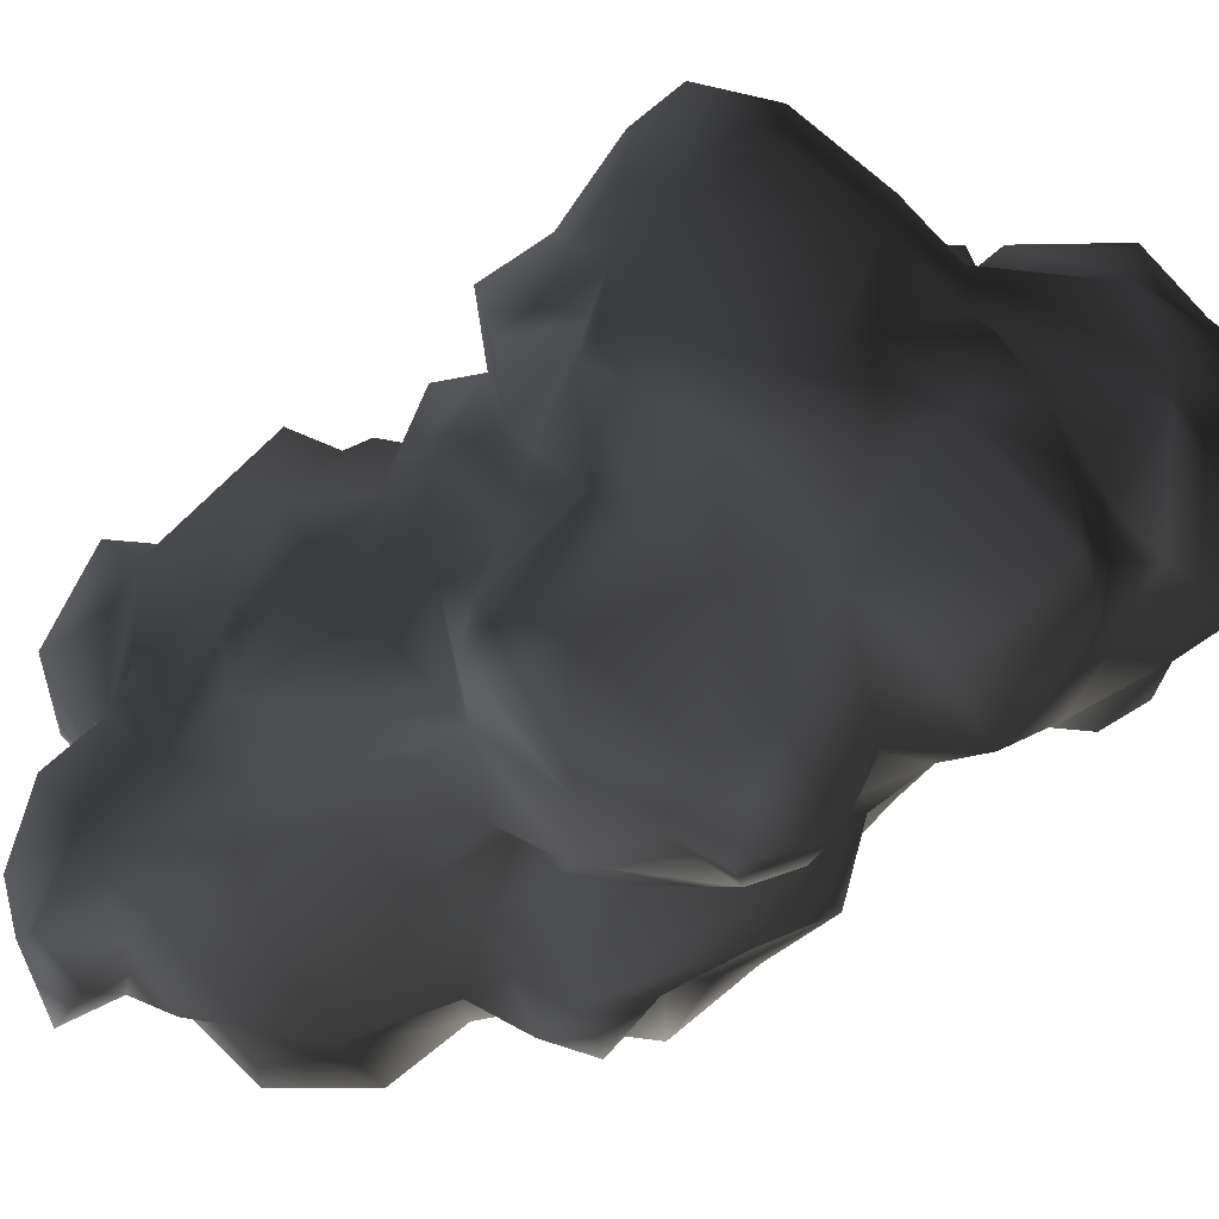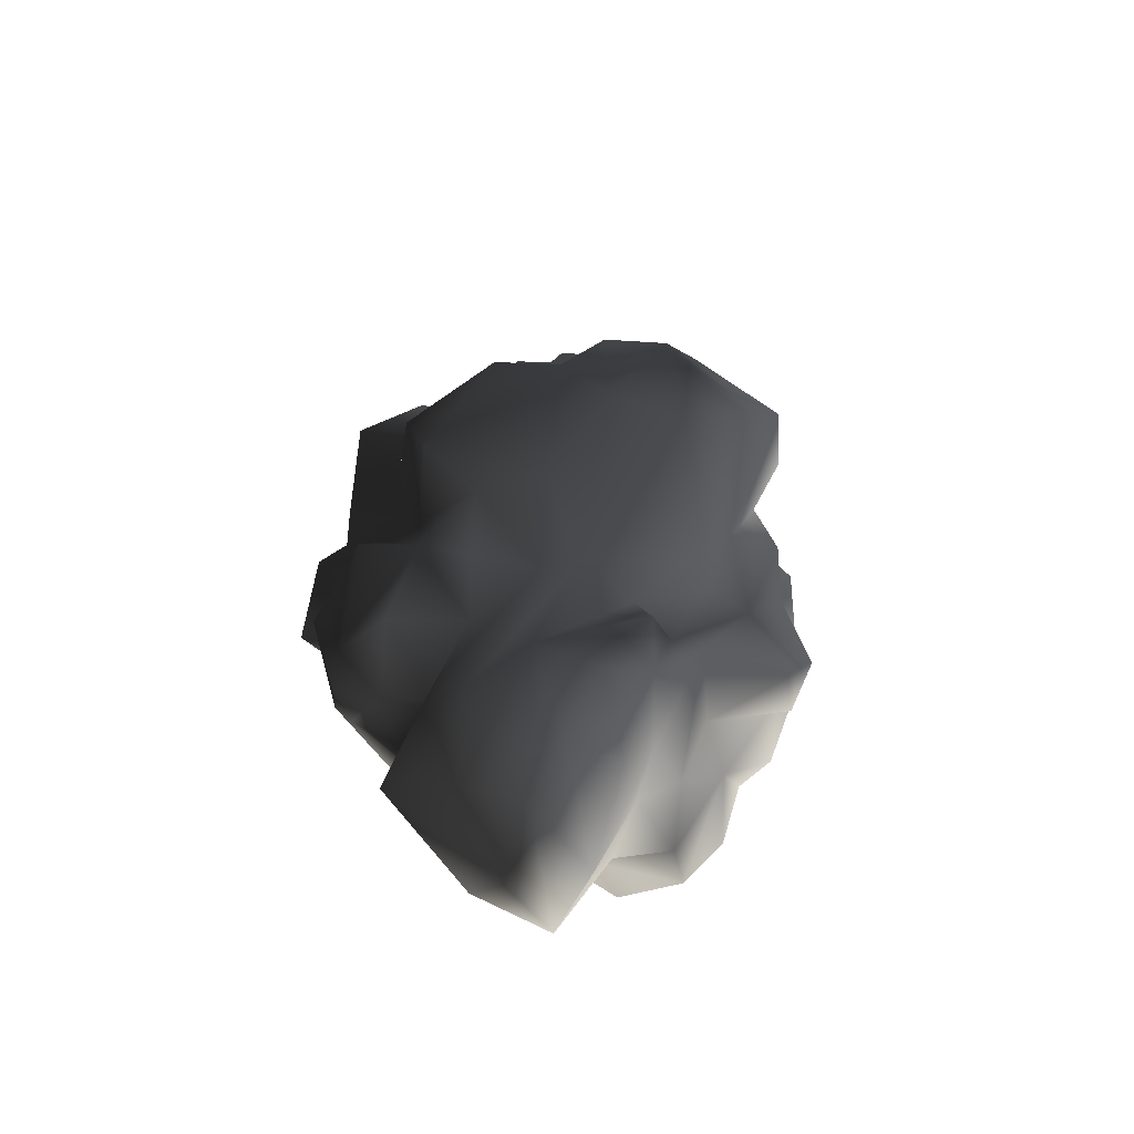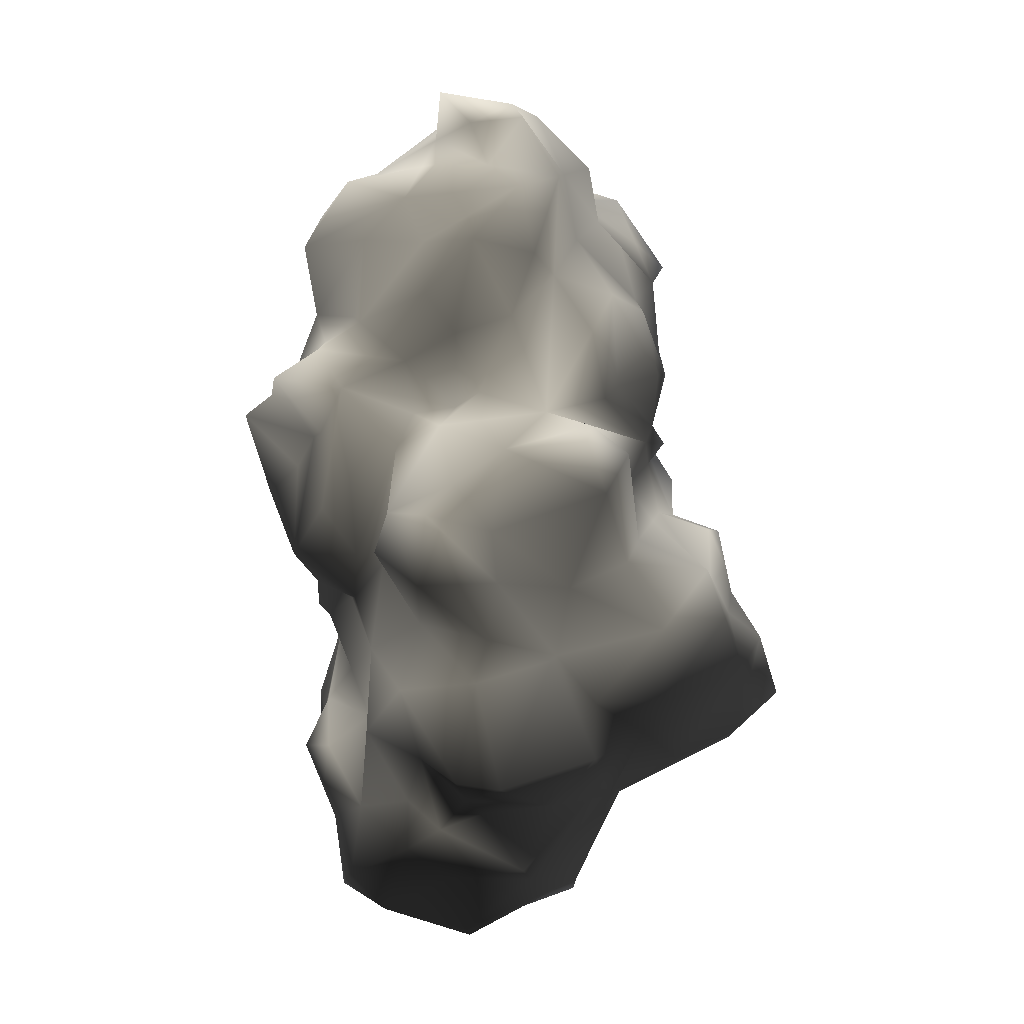
<metadata>
{"format":"obj","ext":"obj","renderer":"f3d","projection":"perspective","resolution":1024,"background":"white","views":[{"elev":-72.6,"azim":-63.7,"up":"+Z"},{"elev":-70.0,"azim":-110.2,"up":"+Y"},{"elev":-5.3,"azim":172.6,"up":"+Y"}]}
</metadata>
<code>
v -0.8386 2.104 1.694
v -0.2742 2.404 1.439
v 0.08998 1.603 1.749
v -0.7567 2.614 1.394
v -1.312 2.049 1.157
v 0.7363 2.486 1.321
v 1.046 2.077 1.13
v 0.8911 1.476 1.439
v -0.52 1.075 1.585
v 0.8365 2.778 0.8022
v 0.3722 2.951 1.094
v -1.066 1.676 1.503
v -0.5382 1.567 1.794
v -0.957 1.121 1.212
v -1.185 1.84 0.9479
v 1.164 1.485 1.166
v 1.192 1.731 0.784
v 1.155 1.248 0.8113
v -0.2833 3.251 1.303
v -0.01929 2.796 1.385
v 0.2629 3.679 1.13
v -0.8477 3.533 1.303
v 0.7545 4.826 -1.201
v -0.1103 4.526 -1.592
v 1.073 4.48 -1.091
v 0.8547 4.917 -0.7545
v 0.8911 3.943 -1.31
v 0.1719 4.844 -1.192
v -0.5928 4.717 -1.292
v -0.2104 5.39 -1.201
v -0.2651 3.779 -1.683
v 0.3722 3.952 -1.528
v -0.5109 3.588 -1.465
v -0.8477 4.107 -0.9184
v -0.05568 3.151 -1.428
v 0.5543 2.932 -1.483
v 0.8911 3.333 -1.592
v 0.6817 5.281 -0.5269
v 0.3084 2.286 -1.592
v 0.5269 2.168 -1.301
v 1.055 2.687 -1.091
v 1.547 3.115 -1.019
v 1.501 4.034 -0.9366
v 0.354 5.336 -1.1
v 0.6453 5.8 -0.6453
v -0.1285 5.618 -0.9093
v 0.09908 5.809 0.1103
v -0.4654 5.591 -0.5452
v -0.7021 4.826 -0.9639
v -1.03 4.99 -0.6635
v -0.3834 5.554 -0.008041
v -0.9752 4.753 -0.1082
v -1.157 4.398 -0.5452
v 1.583 3.233 -0.6635
v -0.001076 5.445 0.4562
v 0.5998 5.609 0.1558
v 0.6453 5.8 -0.6453
v -0.4927 4.963 0.4107
v 0.6453 5.8 -0.6453
v 0.6817 5.281 -0.5269
v 0.8001 4.498 1.367
v 1.328 4.635 0.5018
v 1.82 3.925 0.5655
v 1.219 4.862 0.784
v 0.5543 4.771 1.54
v 0.7181 5.272 0.957
v 0.1628 5.381 0.8932
v -0.1831 4.744 1.066
v 0.05356 4.225 1.385
v 0.2629 3.679 1.13
v 1.292 5.054 0.1376
v 0.5998 5.609 0.1558
v 0.6817 5.281 -0.5269
v 0.9093 4.07 1.385
v 1.073 3.743 1.103
v 1.601 2.932 0.7203
v 1.037 2.96 1.039
v 1.046 2.077 1.13
v 2.056 2.077 0.6201
v 1.192 1.731 0.784
v 1.938 1.867 0.4563
v 0.3722 2.951 1.094
v 0.8365 2.778 0.8022
v 1.838 3.051 0.347
v 1.984 3.315 -0.3085
v 1.11 4.917 -0.08997
v 0.8547 4.917 -0.7545
v 1.947 4.107 0.4745
v 2.129 4.052 -0.4177
v 1.501 4.034 -0.9366
v 1.583 3.233 -0.6635
v 1.92 4.507 -0.008038
v 1.665 4.753 -0.6271
v 1.073 4.48 -1.091
v 0.8547 4.917 -0.7545
v 1.11 4.917 -0.08997
v 1.938 1.867 0.4563
v 2.056 2.077 0.6201
v -0.4927 4.963 0.4107
v -0.001076 5.445 0.4562
v 0.973 2.104 -1.173
v 1.173 1.694 -1.383
v 1.583 0.5746 -1.328
v 1.756 2.323 -1.492
v 0.973 2.104 -1.173
v 1.055 2.687 -1.091
v 1.993 2.796 -1.073
v 2.457 2.523 -0.7727
v 2.266 2.568 0.05568
v 1.292 0.4927 -1.255
v 1.947 1.066 -1.319
v 2.22 0.6201 -0.7181
v 1.574 0.1467 -0.9275
v 1.947 0.3561 -0.3085
v 2.475 1.33 -0.3267
v 2.193 1.549 -0.9184
v 2.757 2.186 -0.2174
v 2.484 1.785 0.083
v 1.938 1.867 0.4563
v 1.838 3.051 0.347
v 1.984 3.315 -0.3085
v 1.902 2.942 -0.7181
v 1.583 3.233 -0.6635
v 1.547 3.115 -1.019
v 2.475 2.377 -0.4996
v 2.029 1.849 -1.073
v 2.302 1.13 0.2105
v 1.929 0.6565 0.3561
v 1.192 1.731 0.784
v 1.155 1.248 0.8113
v 1.965 1.858 -1.374
v 1.993 2.796 -1.073
v 1.292 0.4927 -1.255
v 1.583 0.1649 -0.5452
v 1.565 -0.6089 -0.181
v 1.811 -0.008038 -0.272
v 1.401 -0.4086 -1.073
v 1.392 -1.128 -0.7272
v 1.619 -0.07177 0.784
v 1.801 -0.9275 0.06479
v 1.829 -1.055 0.3925
v 1.838 -0.8456 1.458
v 1.237 -0.3631 1.776
v 0.973 -1.437 1.831
v 1.838 -1.446 1.103
v 1.492 -1.61 0.6929
v 1.346 -1.729 1.567
v 1.492 -1.61 0.6929
v 1.583 0.1649 -0.5452
v 0.272 -1.528 1.558
v 0.7727 -0.4814 1.986
v 0.536 -0.181 2.25
v -0.2105 -0.9275 1.858
v -0.2104 0.08299 2.259
v 0.4632 0.3743 2.004
v -0.52 0.4472 1.713
v 0.4177 0.7931 2.031
v -0.52 1.075 1.585
v 0.8911 1.476 1.439
v 1.055 0.1831 1.412
v 1.155 1.248 0.8113
v 1.292 0.4745 0.957
v 0.8638 1.048 1.776
v 1.811 0.4562 0.7021
v -0.6019 -0.1992 1.958
v -0.7749 0.1558 1.622
v -1.339 -0.2265 1.694
v -1.358 0.2833 1.394
v -1.303 -0.9184 1.549
v -0.6383 -0.7727 2.004
v -1.021 -1.465 1.913
v -1.321 -1.656 1.148
v -0.5018 -1.437 1.922
v -1.103 0.6565 1.622
v -0.957 1.121 1.212
v -1.74 -0.8001 1.348
v -1.794 -0.05356 1.148
v -1.849 -0.9821 0.9023
v -0.3197 -1.893 1.139
v -1.012 -2.02 1.631
v -1.002 -2.02 0.8295
v -1.002 -2.02 0.8295
v -1.403 -1.628 0.7203
v -0.9661 -1.974 0.5473
v -1.157 -1.893 0.1194
v -0.3197 -1.893 1.139
v 0.2812 -1.993 1.121
v 1.046 -1.765 1.358
v 0.5816 -2.011 0.8022
v 1.246 -1.911 0.8204
v -1.439 1.703 0.7294
v -1.421 0.6565 1.066
v -1.494 0.9296 0.6474
v -1.185 1.84 0.9479
v -0.957 1.121 1.212
v 1.911 0.1285 0.2469
v 1.929 0.6565 0.3561
v 1.947 0.3561 -0.3085
v 1.574 0.1467 -0.9275
v -1.421 0.6565 1.066
v -0.1831 4.744 1.066
v -0.9023 4.89 1.103
v -0.4927 4.963 0.4107
v 0.05356 4.225 1.385
v -0.7385 3.843 1.585
v -1.385 4.571 1.257
v -1.722 3.797 0.784
v -2.068 4.098 0.3288
v -1.54 4.89 0.3834
v -0.9843 4.999 0.2287
v -1.649 4.253 -0.181
v -0.9752 4.753 -0.1082
v -0.8477 3.533 1.303
v -1.886 3.843 0.01927
v -0.02837 3.633 1.449
v -0.2833 3.251 1.303
v 0.2629 3.679 1.13
v -1.157 4.398 -0.5452
v -1.312 2.049 1.157
v -1.594 2.277 1.13
v -1.23 2.796 1.367
v -0.7567 2.614 1.394
v -0.8477 3.533 1.303
v -1.722 3.206 1.185
v -1.722 3.797 0.784
v -2.122 2.714 0.8204
v -1.886 3.843 0.01927
v -1.977 3.078 0.1376
v -1.549 3.497 -0.6817
v -1.376 4.098 -0.709
v -1.813 2.414 0.7203
v -0.8477 4.107 -0.9184
v -1.53 3.269 -1.21
v -1.913 2.687 -0.5269
v -1.685 2.568 -1.237
v -1.703 2.068 -0.8183
v -1.667 2.113 -0.2356
v -1.804 2.177 0.7112
v -1.439 1.703 0.7294
v -1.221 2.414 -1.364
v -1.148 3.397 -1.456
v -1.012 2.222 -1.756
v -0.5109 3.588 -1.465
v -0.8841 2.942 -1.72
v -1.54 1.822 -1.273
v -0.3743 2.059 -1.801
v -0.05568 3.151 -1.428
v 0.3084 2.286 -1.592
v -0.8295 1.895 -1.993
v -1.33 1.348 -1.283
v -1.722 1.685 -0.4541
v -1.876 1.904 -0.5907
v -1.185 1.84 0.9479
v -1.157 4.398 -0.5452
v 0.8911 -3.049 0.4927
v -0.1923 -3.094 0.3561
v -0.1922 -2.557 0.6565
v -0.8568 -2.603 0.4016
v -0.9205 -3.03 -0.08997
v -0.2924 -3.231 -0.1992
v 0.263 -3.504 -0.3176
v -0.8568 -2.867 -0.7181
v -1.212 -2.248 0.2651
v 0.354 -3.386 -0.9002
v -0.3015 -2.848 -1.091
v -1.376 -1.956 -0.4632
v -1.157 -1.893 0.1194
v 1.182 -3.222 -0.2174
v 0.5543 -2.821 -1.082
v 1.037 -2.493 -1.446
v 1.601 -2.985 0.3834
v 0.5816 -2.011 0.8022
v 1.246 -1.911 0.8204
v 1.72 -2.229 0.04658
v 1.565 -2.83 -0.4177
v 1.492 -2.075 -0.9457
v 1.865 -1.847 -0.4359
v 1.829 -1.437 -0.6635
v 1.392 -1.128 -0.7272
v 1.801 -0.9275 0.06479
v 2.047 -1.446 0.02838
v 1.829 -1.055 0.3925
v 1.492 -1.61 0.6929
v -0.1922 -2.739 -1.346
v 0.6908 -2.302 -1.392
v 0.2447 -2.147 -1.31
v -0.5655 -2.065 -1.192
v -1.148 -1.847 -0.7545
v -0.3197 -1.893 1.139
v 0.2812 -1.993 1.121
v -1.002 -2.02 0.8295
v -0.9661 -1.974 0.5473
v 1.301 0.9661 -1.938
v 0.7454 1.904 -1.738
v 0.6453 1.248 -2.12
v 0.1355 1.585 -2.402
v -0.3743 2.059 -1.801
v 1.173 1.694 -1.383
v 1.292 0.4927 -1.255
v 0.9548 0.8932 -2.475
v 1.037 0.1831 -2.475
v 0.2356 0.2105 -2.557
v 0.2993 -0.3449 -2.184
v 0.9366 -0.1719 -1.729
v -0.4472 -0.4996 -2.002
v -0.6019 0.2014 -1.911
v 0.263 0.7476 -2.32
v -0.875 1.13 -2.584
v -1.194 0.4654 -2.002
v -0.702 1.676 -2.439
v -0.8295 1.895 -1.993
v -1.203 1.594 -2.075
v -1.394 0.7385 -1.583
v -1.33 1.348 -1.283
v -0.8295 1.895 -1.993
v 0.9366 -0.1719 -1.729
v 1.419 0.5655 -1.756
v 1.401 -0.4086 -1.073
v 1.574 0.1467 -0.9275
v 0.5269 2.168 -1.301
v 0.3084 2.286 -1.592
v 0.973 2.104 -1.173
v 0.9366 -1.556 -1.829
v 1.456 -1.283 -1.201
v 1.164 -0.8547 -1.984
v 1.401 -0.4086 -1.073
v 1.009 -2.011 -1.137
v 0.9366 -0.1719 -1.729
v 1.492 -2.075 -0.9457
v 0.4359 -0.791 -2.439
v 0.5998 -1.801 -2.084
v 1.037 -2.493 -1.446
v 0.2993 -0.3449 -2.184
v -0.3561 -0.5543 -2.275
v 0.1537 -1.865 -2.157
v -0.8841 -1.565 -1.82
v -0.4472 -0.4996 -2.002
v -0.3015 -2.029 -1.883
v -0.5655 -2.065 -1.192
v 0.2447 -2.147 -1.31
v 0.445 -1.984 -1.683
v -1.103 -1.956 -1.374
v -1.148 -1.847 -0.7545
v -1.458 -1.292 -1.483
v -0.8841 -0.9912 -1.838
v 0.6908 -2.302 -1.392
v 1.392 -1.128 -0.7272
v -2.605 0.3834 0.2833
v -2.632 0.2469 -0.5907
v -2.596 0.9661 -0.1355
v -3.042 -0.3631 0.06479
v -1.931 1.148 0.2013
v -2.049 1.139 -0.2174
v -2.104 1.558 0.04659
v -1.667 2.113 -0.2356
v -2.687 0.1558 0.6838
v -2.86 -0.527 0.9296
v -2.905 -1 0.5746
v -1.849 -0.9821 0.9023
v -1.776 -1.756 0.5473
v -2.732 -1.364 0.03748
v -3.206 -0.8638 -0.3176
v -2.687 -1.219 -0.6635
v -1.376 -1.956 -0.4632
v -1.776 -1.756 0.5473
v -1.157 -1.893 0.1194
v -1.403 -1.628 0.7203
v -1.403 -1.628 0.7203
v -2.905 -0.2538 -0.7819
v -1.922 -1.583 -0.973
v -2.623 -0.6089 -1.119
v -1.576 -0.9548 -2.029
v -2.313 -0.08997 -1.647
v -1.458 -1.292 -1.483
v -0.8841 -0.9912 -1.838
v -1.148 -1.847 -0.7545
v -1.521 -0.2356 -2.229
v -2.514 0.001073 -0.9457
v -0.4472 -0.4996 -2.002
v -0.6019 0.2014 -1.911
v -1.194 0.4654 -2.002
v -2.14 0.4198 -1.583
v -2.259 0.3015 -1.201
v -1.649 0.9843 -1.1
v -1.394 0.7385 -1.583
v -1.33 1.348 -1.283
v -2.468 0.4927 -1.037
v -1.804 1.121 -0.6635
v -1.722 1.685 -0.4541
v -2.341 0.9296 -0.7636
v -1.895 1.54 0.4836
v -1.439 1.703 0.7294
v -1.849 0.9934 0.5109
v -1.494 0.9296 0.6474
v -2.013 0.4745 0.9752
v -1.421 0.6565 1.066
v -1.794 -0.05356 1.148
v -2.35 -0.2356 1.166
g Rock_group_11_LOD0_13252_18
f 1 3 2
f 1 2 4
f 5 1 4
f 3 6 2
f 6 3 7
f 8 7 3
f 8 3 9
f 6 7 10
f 6 10 11
f 2 6 11
f 12 1 5
f 1 12 13
f 1 13 3
f 3 13 9
f 13 12 14
f 9 13 14
f 12 15 14
f 5 15 12
f 7 8 16
f 7 16 17
f 17 16 18
f 8 18 16
f 4 20 19
f 11 19 20
f 11 21 19
f 11 20 2
f 20 4 2
f 4 19 22
f 23 25 24
f 23 26 25
f 24 25 27
f 23 24 28
f 24 29 28
f 30 28 29
f 29 24 31
f 31 24 32
f 32 24 27
f 33 29 31
f 34 29 33
f 35 31 32
f 31 35 33
f 35 32 36
f 36 32 37
f 27 37 32
f 38 23 28
f 26 23 38
f 39 35 36
f 39 36 40
f 40 36 41
f 36 37 41
f 27 42 37
f 37 42 41
f 27 43 42
f 28 30 44
f 38 44 45
f 44 46 45
f 45 46 47
f 47 46 48
f 48 46 49
f 50 48 49
f 51 48 50
f 47 48 51
f 52 51 50
f 50 53 52
f 49 53 50
f 53 49 34
f 42 43 54
f 49 29 34
f 29 49 30
f 46 30 49
f 46 44 30
f 47 51 55
f 55 56 47
f 57 47 56
f 55 51 58
f 52 58 51
f 56 60 59
f 61 63 62
f 64 61 62
f 65 61 64
f 66 65 64
f 65 66 67
f 67 68 65
f 65 68 69
f 65 69 70
f 70 61 65
f 66 64 71
f 62 71 64
f 67 66 72
f 72 66 71
f 71 73 72
f 61 70 74
f 74 63 61
f 74 70 75
f 74 75 63
f 63 75 76
f 77 76 75
f 75 70 77
f 77 78 76
f 79 76 78
f 79 78 80
f 81 79 80
f 70 82 77
f 78 77 83
f 77 82 83
f 76 79 84
f 63 76 84
f 85 63 84
f 71 86 73
f 87 73 86
f 88 63 85
f 85 89 88
f 85 90 89
f 91 90 85
f 89 92 88
f 88 92 71
f 71 92 93
f 93 92 89
f 89 94 93
f 89 90 94
f 93 94 95
f 96 93 95
f 93 96 71
f 62 88 71
f 88 62 63
f 84 98 97
f 68 100 99
f 68 67 100
f 67 72 100
f 43 27 25
f 28 44 38
f 101 40 41
f 102 104 103
f 102 105 104
f 105 106 104
f 104 106 107
f 104 107 108
f 108 107 109
f 102 103 110
f 104 111 103
f 111 112 103
f 103 112 113
f 114 113 112
f 115 114 112
f 115 112 116
f 117 115 116
f 118 117 109
f 118 114 115
f 118 115 117
f 119 118 109
f 119 109 120
f 121 120 109
f 109 122 121
f 107 122 109
f 121 122 123
f 122 124 123
f 125 109 117
f 126 125 117
f 126 116 112
f 116 126 117
f 127 114 118
f 119 127 118
f 127 119 128
f 128 114 127
f 128 119 129
f 129 130 128
f 125 126 108
f 109 125 108
f 122 107 124
f 131 108 126
f 131 104 108
f 104 131 111
f 111 131 126
f 111 126 112
f 124 132 106
f 133 103 113
f 113 114 134
f 135 137 136
f 137 135 138
f 136 139 135
f 135 139 140
f 140 138 135
f 139 141 140
f 141 139 142
f 139 143 142
f 144 142 143
f 142 145 141
f 146 141 145
f 142 147 145
f 144 147 142
f 148 145 147
f 137 149 136
f 144 150 147
f 144 151 150
f 144 143 151
f 150 151 152
f 152 153 150
f 152 154 153
f 155 154 152
f 154 155 156
f 157 156 155
f 158 156 157
f 158 157 159
f 155 152 160
f 151 160 152
f 161 159 160
f 160 162 161
f 160 143 162
f 160 151 143
f 159 163 160
f 160 163 155
f 157 163 159
f 157 155 163
f 162 164 161
f 154 165 153
f 165 154 166
f 154 156 166
f 166 167 165
f 167 166 168
f 167 168 169
f 170 167 169
f 165 167 170
f 170 169 171
f 171 169 172
f 170 171 173
f 168 166 174
f 174 175 168
f 158 175 174
f 156 158 174
f 174 166 156
f 168 176 169
f 176 172 169
f 176 168 177
f 176 177 178
f 176 178 172
f 153 170 173
f 153 173 179
f 173 180 179
f 172 180 171
f 173 171 180
f 181 179 180
f 182 180 172
f 172 178 183
f 183 184 172
f 184 182 172
f 185 184 183
f 153 186 150
f 187 150 186
f 188 150 187
f 187 189 188
f 189 190 188
f 147 150 188
f 188 148 147
f 188 190 148
f 170 153 165
f 191 193 192
f 194 191 192
f 195 194 192
f 196 164 139
f 197 164 196
f 164 197 161
f 162 139 164
f 162 143 139
f 197 196 198
f 196 136 198
f 196 139 136
f 136 149 198
f 137 199 149
f 200 168 175
f 200 177 168
f 201 203 202
f 201 202 204
f 204 202 205
f 202 206 205
f 205 206 207
f 206 208 207
f 206 209 208
f 206 202 209
f 210 209 202
f 210 202 203
f 209 211 208
f 212 211 209
f 212 209 210
f 203 212 210
f 205 207 213
f 211 214 208
f 207 208 214
f 204 205 215
f 205 216 215
f 205 213 216
f 216 217 215
f 204 215 217
f 214 211 218
f 218 211 212
f 219 221 220
f 221 219 222
f 222 223 221
f 221 223 224
f 225 224 223
f 221 224 226
f 224 225 226
f 225 227 226
f 226 227 228
f 228 227 229
f 227 230 229
f 221 226 231
f 228 231 226
f 220 221 231
f 229 230 232
f 233 229 232
f 234 229 233
f 234 231 228
f 229 234 228
f 235 234 233
f 235 236 234
f 234 236 237
f 234 237 238
f 231 234 238
f 238 237 239
f 236 235 240
f 235 241 240
f 233 241 235
f 232 241 233
f 241 242 240
f 240 242 236
f 232 243 241
f 244 241 243
f 241 244 242
f 236 242 245
f 245 242 246
f 243 246 244
f 244 246 242
f 247 246 243
f 248 246 247
f 246 249 245
f 249 250 245
f 251 245 250
f 252 245 251
f 251 237 252
f 239 253 238
f 238 253 219
f 236 245 252
f 237 236 252
f 219 220 238
f 220 231 238
f 230 227 254
f 232 230 254
f 255 257 256
f 257 258 256
f 258 259 256
f 260 255 256
f 259 260 256
f 255 260 261
f 260 262 261
f 262 260 259
f 263 262 259
f 258 263 259
f 264 261 262
f 265 264 262
f 262 266 265
f 267 266 262
f 267 262 263
f 264 268 261
f 264 269 268
f 265 269 264
f 269 270 268
f 261 268 271
f 255 261 271
f 271 272 255
f 273 272 271
f 273 271 274
f 275 274 271
f 270 275 268
f 268 275 271
f 274 275 276
f 270 276 275
f 274 276 277
f 277 276 278
f 278 276 279
f 280 278 279
f 281 278 280
f 277 281 274
f 281 277 278
f 280 282 281
f 274 281 282
f 283 274 282
f 283 273 274
f 284 270 269
f 270 284 285
f 284 286 285
f 287 286 284
f 288 287 284
f 265 284 269
f 288 284 265
f 265 266 288
f 289 291 290
f 290 291 257
f 272 290 257
f 272 257 255
f 291 258 257
f 258 291 292
f 263 258 292
f 292 267 263
f 293 295 294
f 296 294 295
f 296 297 294
f 293 294 298
f 293 298 299
f 300 295 293
f 301 300 293
f 302 300 301
f 302 301 303
f 303 301 304
f 305 302 303
f 302 305 306
f 306 307 302
f 302 307 300
f 307 295 300
f 307 296 295
f 308 307 306
f 296 307 308
f 309 308 306
f 308 310 296
f 296 310 311
f 297 296 311
f 312 310 308
f 312 308 313
f 313 308 309
f 314 312 313
f 312 314 315
f 312 315 310
f 316 301 317
f 299 316 317
f 318 316 299
f 293 317 301
f 293 299 317
f 299 319 318
f 320 294 321
f 297 321 294
f 294 320 322
f 294 322 298
f 323 325 324
f 324 325 326
f 324 327 323
f 325 328 326
f 324 329 327
f 330 328 325
f 325 331 330
f 323 331 325
f 332 327 329
f 330 333 328
f 330 334 333
f 335 334 330
f 331 335 330
f 335 336 334
f 334 336 337
f 333 334 337
f 338 336 335
f 339 336 338
f 338 340 339
f 338 341 340
f 341 338 335
f 335 331 341
f 342 336 339
f 343 342 339
f 344 342 343
f 344 336 342
f 344 345 336
f 345 337 336
f 341 331 323
f 323 346 341
f 340 341 346
f 346 323 327
f 346 327 332
f 324 326 347
f 329 324 347
f 348 350 349
f 351 348 349
f 352 350 348
f 353 350 352
f 354 353 352
f 354 355 353
f 348 356 352
f 351 356 348
f 356 351 357
f 358 357 351
f 358 359 357
f 359 358 360
f 358 361 360
f 358 362 361
f 358 351 362
f 362 363 361
f 361 363 364
f 361 364 365
f 364 366 365
f 366 367 365
f 359 360 368
f 363 362 369
f 364 363 370
f 371 370 363
f 369 371 363
f 372 370 371
f 372 371 373
f 372 374 370
f 372 375 374
f 370 374 376
f 370 376 364
f 372 377 375
f 372 373 377
f 378 373 371
f 369 378 371
f 377 379 375
f 379 377 380
f 377 381 380
f 382 381 377
f 378 382 373
f 373 382 377
f 382 378 383
f 383 384 382
f 385 382 384
f 381 382 385
f 385 384 386
f 387 383 378
f 384 388 386
f 383 388 384
f 389 386 388
f 353 389 388
f 388 350 353
f 388 390 350
f 388 383 390
f 390 387 350
f 390 383 387
f 350 387 349
f 349 387 378
f 353 355 389
f 391 392 355
f 391 393 392
f 392 393 394
f 394 393 395
f 395 396 394
f 396 395 397
f 397 395 356
f 397 356 398
f 397 398 359
f 352 356 395
f 352 395 393
f 393 391 352
f 357 359 398
f 357 398 356
f 391 354 352
f 354 391 355
f 349 369 351
f 369 362 351
f 378 369 349

</code>
